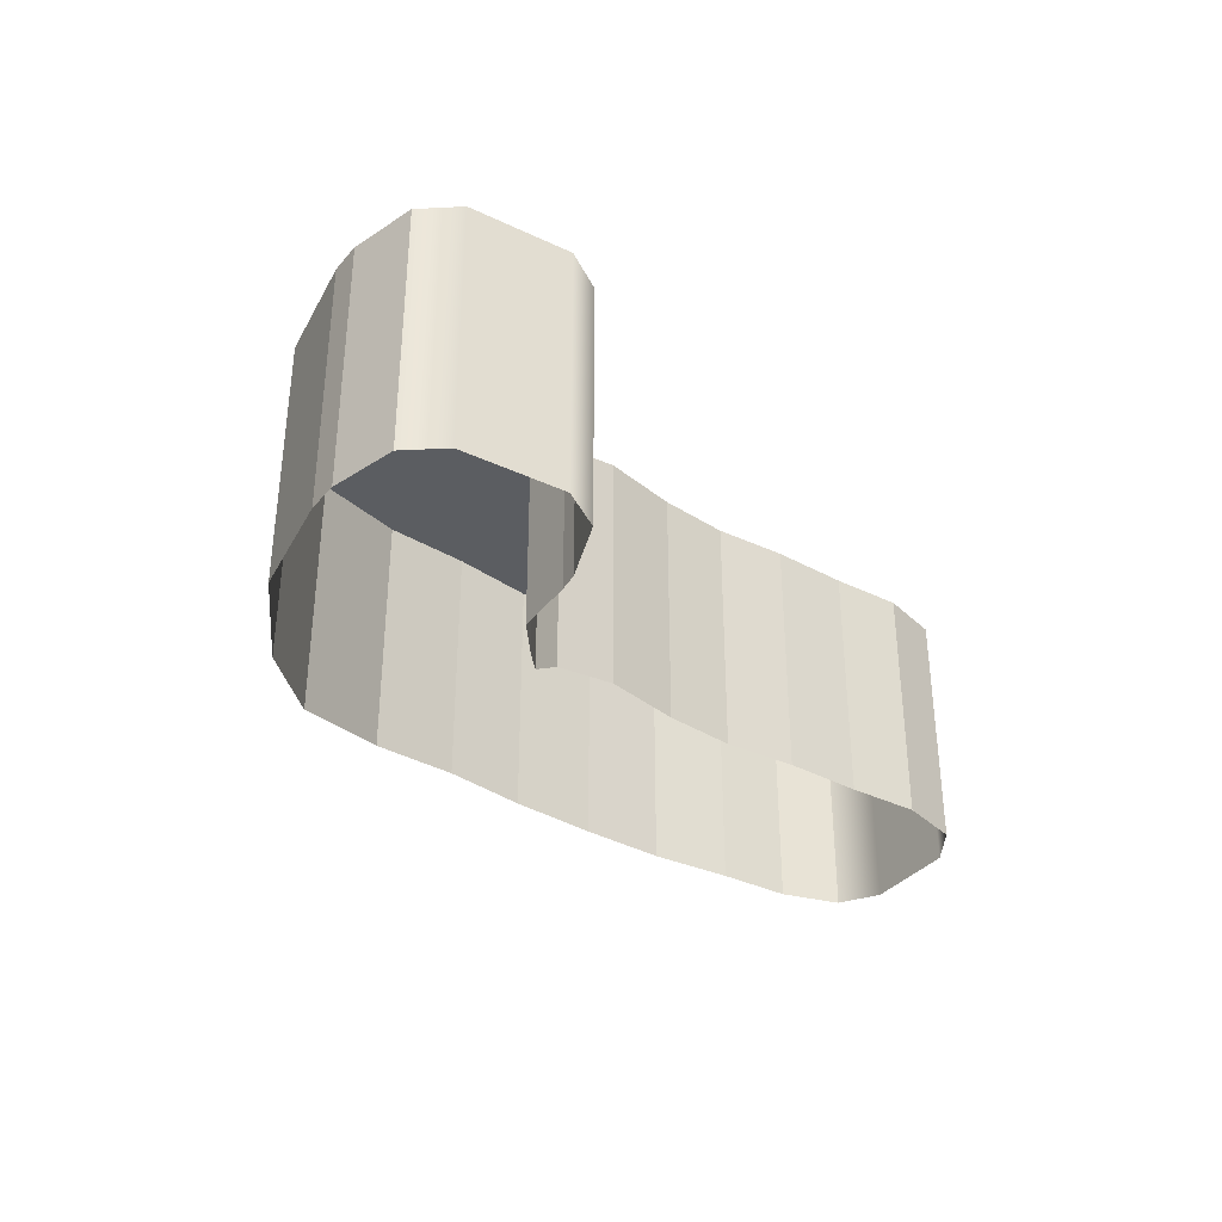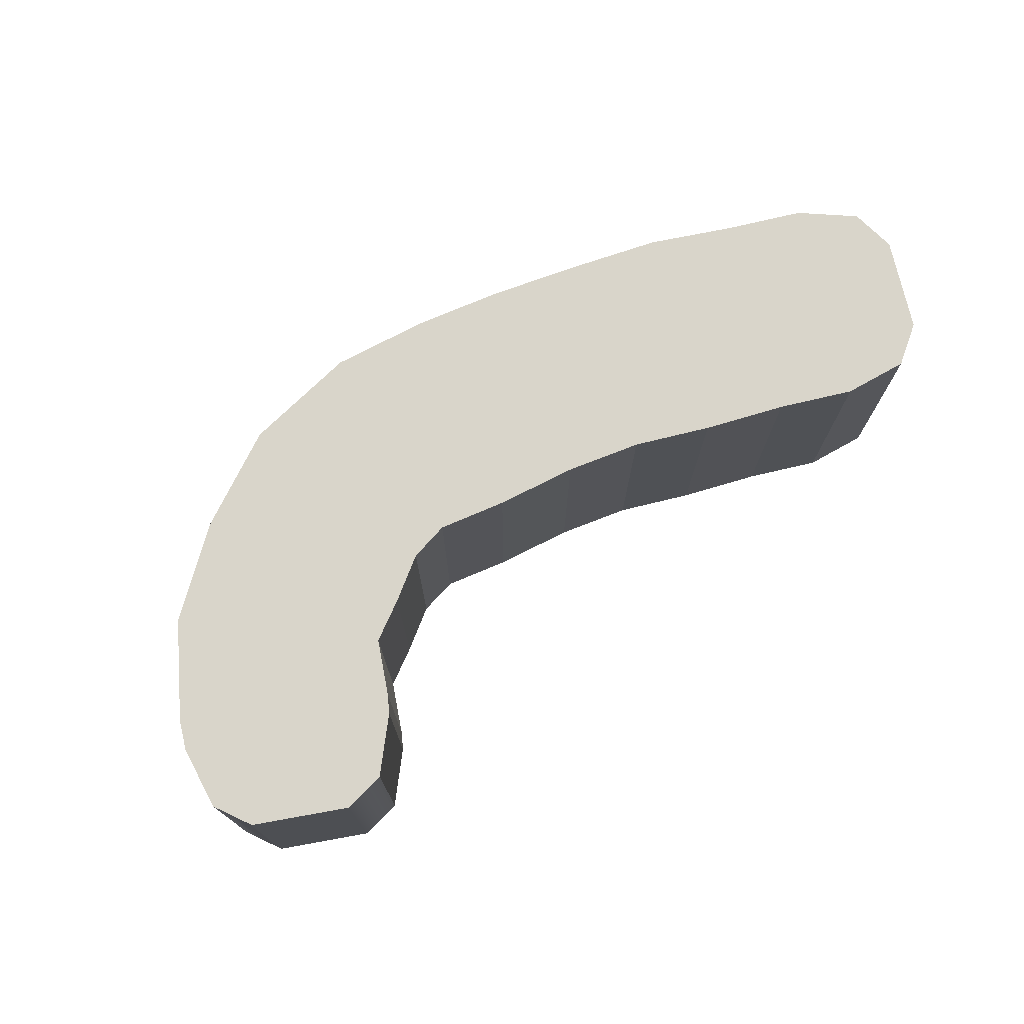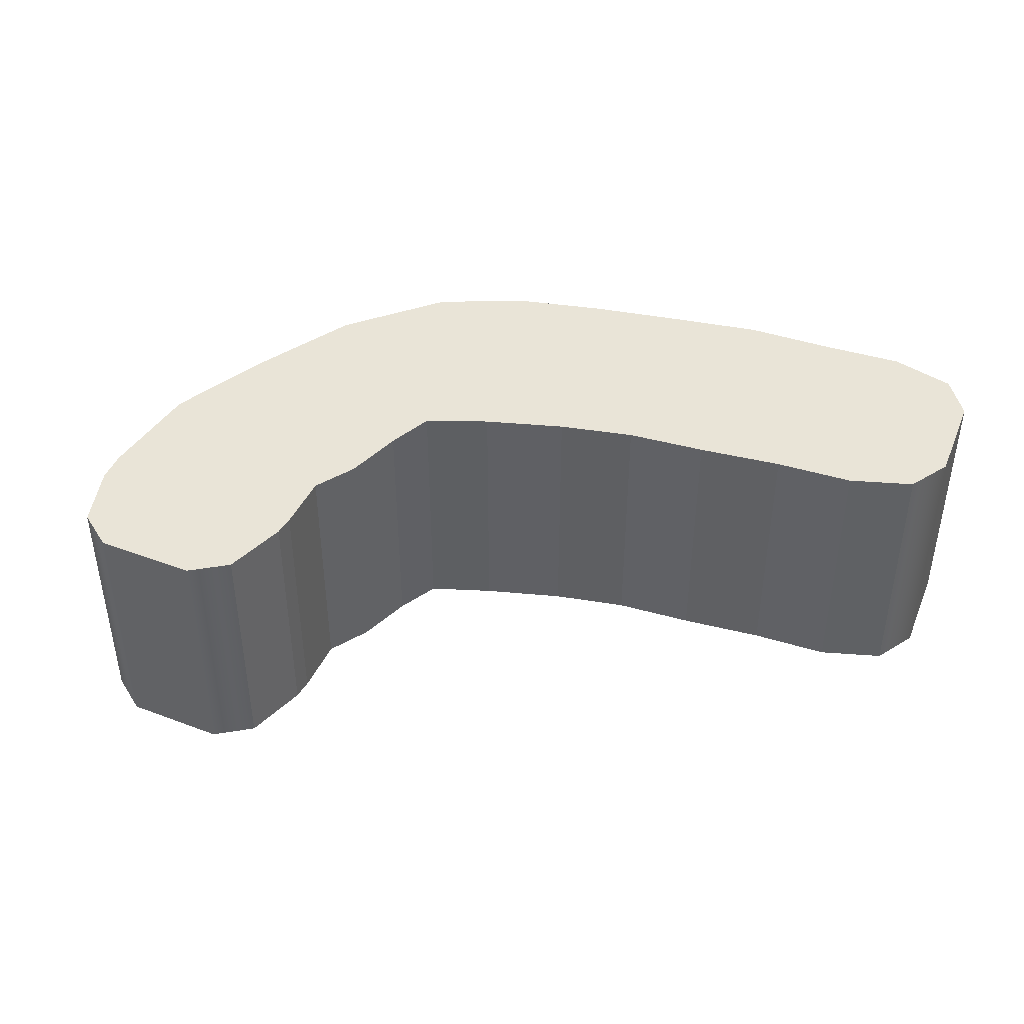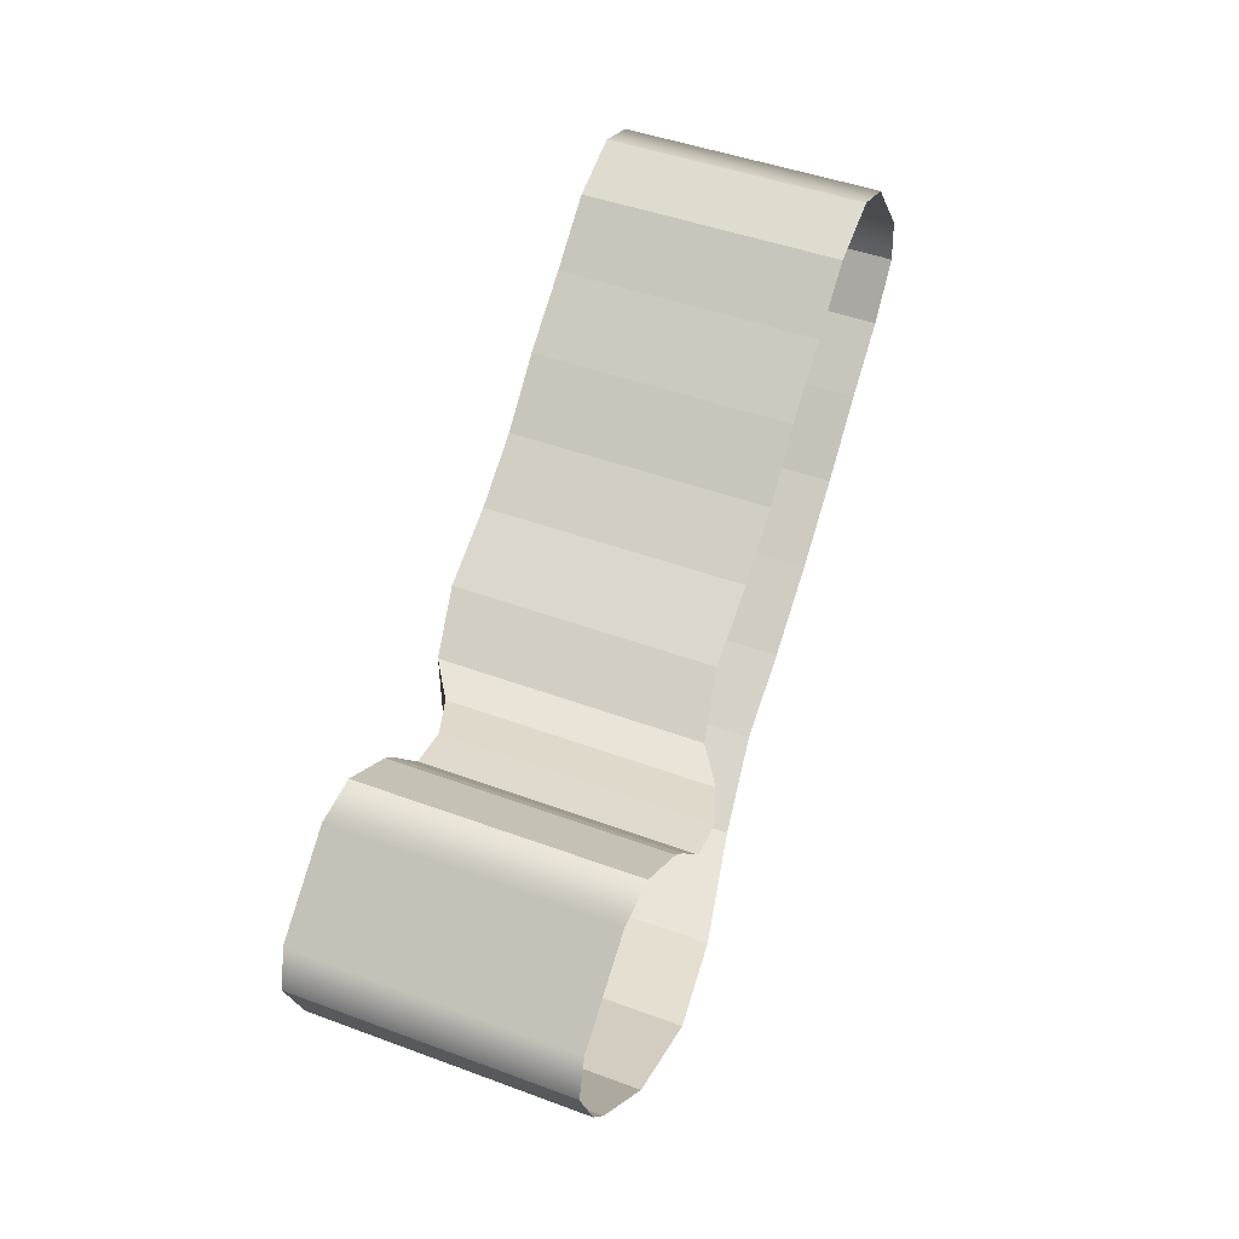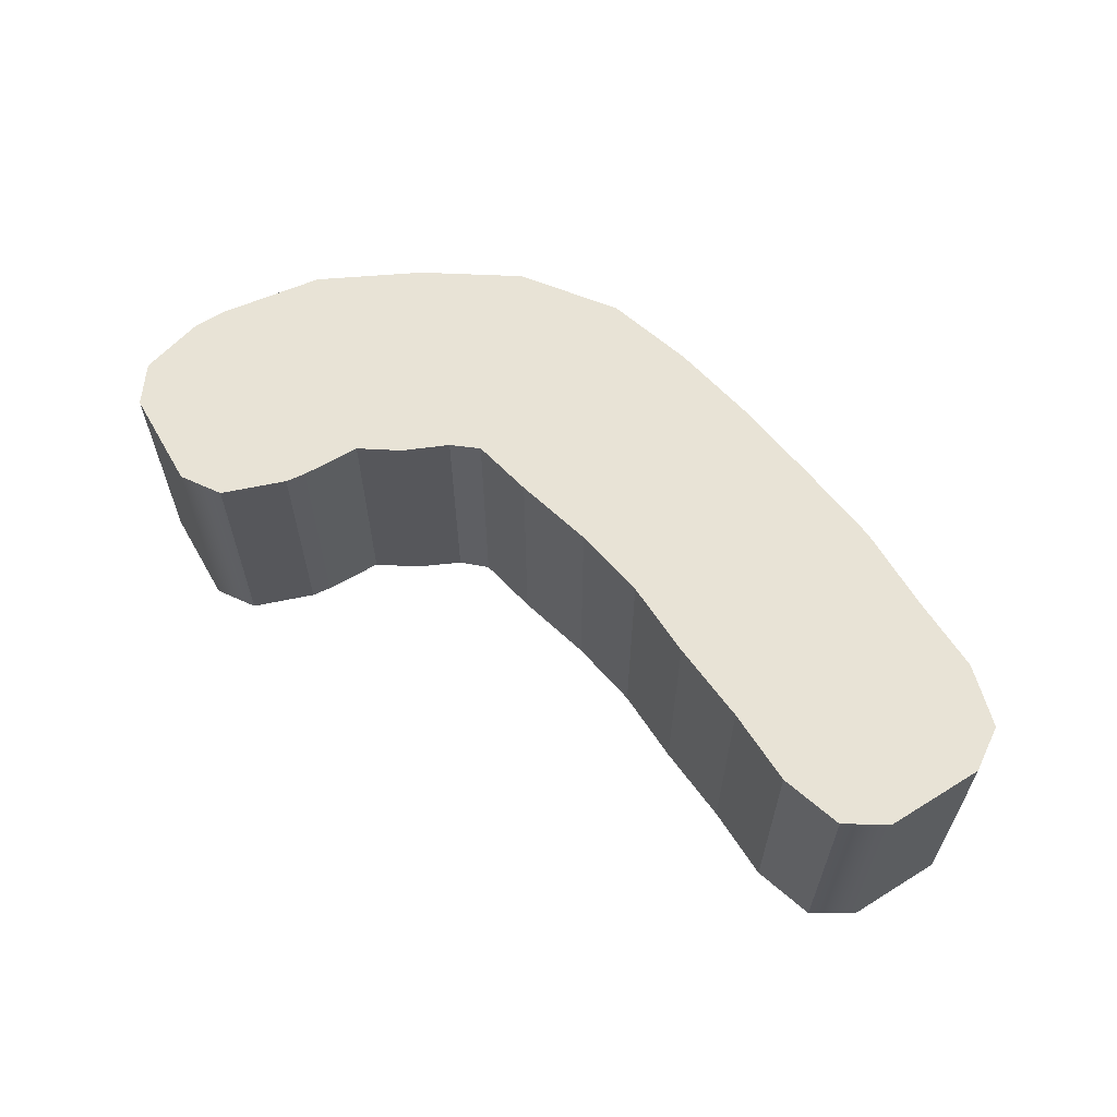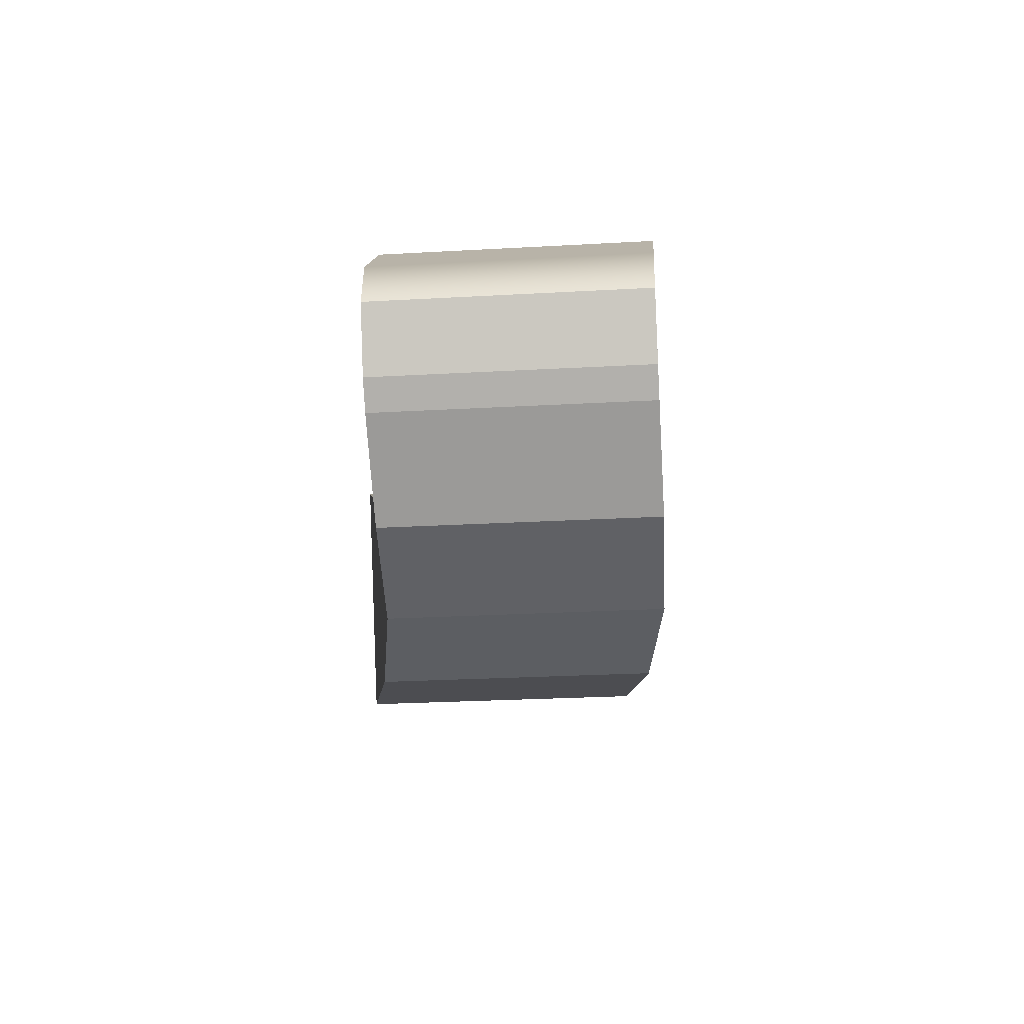
<metadata>
{"format":"obj","ext":"obj","renderer":"f3d","projection":"perspective","resolution":1024,"background":"white","views":[{"elev":-35.9,"azim":-72.3,"up":"+Y"},{"elev":74.4,"azim":-50.8,"up":"+Y"},{"elev":42.8,"azim":-16.5,"up":"+Y"},{"elev":45.5,"azim":-66.8,"up":"+Z"},{"elev":62.5,"azim":19.7,"up":"+Y"},{"elev":-27.0,"azim":-85.0,"up":"+Z"}]}
</metadata>
<code>
g
v 38.69 0.5 0.525
v 31.82 0.5 9.313
v 39.21 0.5 -4.941
v 26.64 0.5 11.14
v 34.89 0.5 -11
v 19.71 0.5 8.403
v 27.87 0.2804 -16.49
v 12.79 0.2804 2.989
v 20.12 -0.005447 -23.01
v 4.958 -0.005447 -2.437
v 11.33 -0.4586 -28.74
v -2.184 -0.4586 -7.987
v 2.225 -0.8072 -34.33
v -9.746 -0.8072 -12.34
v -6.629 -1.051 -39.08
v -18.29 -1.051 -16.2
v -16.66 -2.51 -43.93
v -25.09 -2.51 -20.19
v -29.75 -5.482 -46.44
v -29.41 -5.482 -21
v -42.18 -7.547 -44.15
v -34.99 -7.547 -19.5
v -54.06 -7.9 -39.05
v -40.25 -7.9 -18.14
v -63.23 -7.9 -30.5
v -44.68 -7.9 -12.85
v -65.45 -7.9 -27.59
v -46.35 -7.9 -11.21
v -68.48 -7.9 -20.42
v -52.97 -7.9 -7.127
v -67.19 -7.9 -15.28
v -58.25 -7.9 -7.612
v 38.69 0.5 0.525
v 38.69 -29.5 0.525
v 39.21 0.5 -4.941
v 39.21 -29.5 -4.941
v 39.21 0.5 -4.941
v 39.21 -29.5 -4.941
v 34.89 0.5 -11
v 34.89 -29.5 -11
v 34.89 0.5 -11
v 34.89 -29.5 -11
v 27.87 0.2804 -16.49
v 27.87 -29.72 -16.49
v 27.87 0.2804 -16.49
v 27.87 -29.72 -16.49
v 20.12 -0.005447 -23.01
v 20.12 -30.01 -23.01
v 20.12 -0.005447 -23.01
v 20.12 -30.01 -23.01
v 11.33 -0.4586 -28.74
v 11.33 -30.46 -28.74
v 11.33 -0.4586 -28.74
v 11.33 -30.46 -28.74
v 2.225 -0.8072 -34.33
v 2.225 -30.81 -34.33
v 2.225 -0.8072 -34.33
v 2.225 -30.81 -34.33
v -6.629 -1.051 -39.08
v -6.629 -31.05 -39.08
v -6.629 -1.051 -39.08
v -6.629 -31.05 -39.08
v -16.66 -2.51 -43.93
v -16.66 -32.51 -43.93
v -16.66 -2.51 -43.93
v -16.66 -32.51 -43.93
v -29.75 -5.482 -46.44
v -29.75 -35.48 -46.44
v -29.75 -5.482 -46.44
v -29.75 -35.48 -46.44
v -42.18 -7.547 -44.15
v -42.18 -37.55 -44.15
v -42.18 -7.547 -44.15
v -42.18 -37.55 -44.15
v -54.06 -7.9 -39.05
v -54.06 -37.9 -39.05
v -54.06 -7.9 -39.05
v -54.06 -37.9 -39.05
v -63.23 -7.9 -30.5
v -63.23 -37.9 -30.5
v -63.23 -7.9 -30.5
v -63.23 -37.9 -30.5
v -65.45 -7.9 -27.59
v -65.45 -37.9 -27.59
v -65.45 -7.9 -27.59
v -65.45 -37.9 -27.59
v -68.48 -7.9 -20.42
v -68.48 -37.9 -20.42
v -68.48 -7.9 -20.42
v -68.48 -37.9 -20.42
v -67.19 -7.9 -15.28
v -67.19 -37.9 -15.28
v 31.82 0.5 9.313
v 31.82 -29.5 9.313
v 26.64 0.5 11.14
v 26.64 -29.5 11.14
v 26.64 0.5 11.14
v 26.64 -29.5 11.14
v 19.71 0.5 8.403
v 19.71 -29.5 8.403
v 19.71 0.5 8.403
v 19.71 -29.5 8.403
v 12.79 0.2804 2.989
v 12.79 -29.72 2.989
v 12.79 0.2804 2.989
v 12.79 -29.72 2.989
v 4.958 -0.005447 -2.437
v 4.958 -30.01 -2.437
v 4.958 -0.005447 -2.437
v 4.958 -30.01 -2.437
v -2.184 -0.4586 -7.987
v -2.184 -30.46 -7.987
v -2.184 -0.4586 -7.987
v -2.184 -30.46 -7.987
v -9.746 -0.8072 -12.34
v -9.746 -30.81 -12.34
v -9.746 -0.8072 -12.34
v -9.746 -30.81 -12.34
v -18.29 -1.051 -16.2
v -18.29 -31.05 -16.2
v -18.29 -1.051 -16.2
v -18.29 -31.05 -16.2
v -25.09 -2.51 -20.19
v -25.09 -32.51 -20.19
v -25.09 -2.51 -20.19
v -25.09 -32.51 -20.19
v -29.41 -5.482 -21
v -29.41 -35.48 -21
v -29.41 -5.482 -21
v -29.41 -35.48 -21
v -34.99 -7.547 -19.5
v -34.99 -37.55 -19.5
v -34.99 -7.547 -19.5
v -34.99 -37.55 -19.5
v -40.25 -7.9 -18.14
v -40.25 -37.9 -18.14
v -40.25 -7.9 -18.14
v -40.25 -37.9 -18.14
v -44.68 -7.9 -12.85
v -44.68 -37.9 -12.85
v -44.68 -7.9 -12.85
v -44.68 -37.9 -12.85
v -46.35 -7.9 -11.21
v -46.35 -37.9 -11.21
v -46.35 -7.9 -11.21
v -46.35 -37.9 -11.21
v -52.97 -7.9 -7.127
v -52.97 -37.9 -7.127
v -52.97 -7.9 -7.127
v -52.97 -37.9 -7.127
v -58.25 -7.9 -7.612
v -58.25 -37.9 -7.612
g _0
f 3 2 1
f 2 3 4
f 5 4 3
f 4 5 6
f 7 6 5
f 6 7 8
f 9 8 7
f 8 9 10
f 11 10 9
f 10 11 12
f 13 12 11
f 12 13 14
f 15 14 13
f 14 15 16
f 17 16 15
f 16 17 18
f 19 18 17
f 18 19 20
f 21 20 19
f 20 21 22
f 23 22 21
f 22 23 24
f 25 24 23
f 24 25 26
f 27 26 25
f 26 27 28
f 29 28 27
f 28 29 30
f 31 30 29
f 30 31 32
g _1
f 33 34 35
f 36 35 34
f 37 38 39
f 40 39 38
f 41 42 43
f 44 43 42
f 45 46 47
f 48 47 46
f 49 50 51
f 52 51 50
f 53 54 55
f 56 55 54
f 57 58 59
f 60 59 58
f 61 62 63
f 64 63 62
f 65 66 67
f 68 67 66
f 69 70 71
f 72 71 70
f 73 74 75
f 76 75 74
f 77 78 79
f 80 79 78
f 81 82 83
f 84 83 82
f 85 86 87
f 88 87 86
f 89 90 91
f 92 91 90
f 95 94 93
f 94 95 96
f 99 98 97
f 98 99 100
f 103 102 101
f 102 103 104
f 107 106 105
f 106 107 108
f 111 110 109
f 110 111 112
f 115 114 113
f 114 115 116
f 119 118 117
f 118 119 120
f 123 122 121
f 122 123 124
f 127 126 125
f 126 127 128
f 131 130 129
f 130 131 132
f 135 134 133
f 134 135 136
f 139 138 137
f 138 139 140
f 143 142 141
f 142 143 144
f 147 146 145
f 146 147 148
f 151 150 149
f 150 151 152
f 93 34 33
f 34 93 94
f 91 92 151
f 152 151 92

</code>
